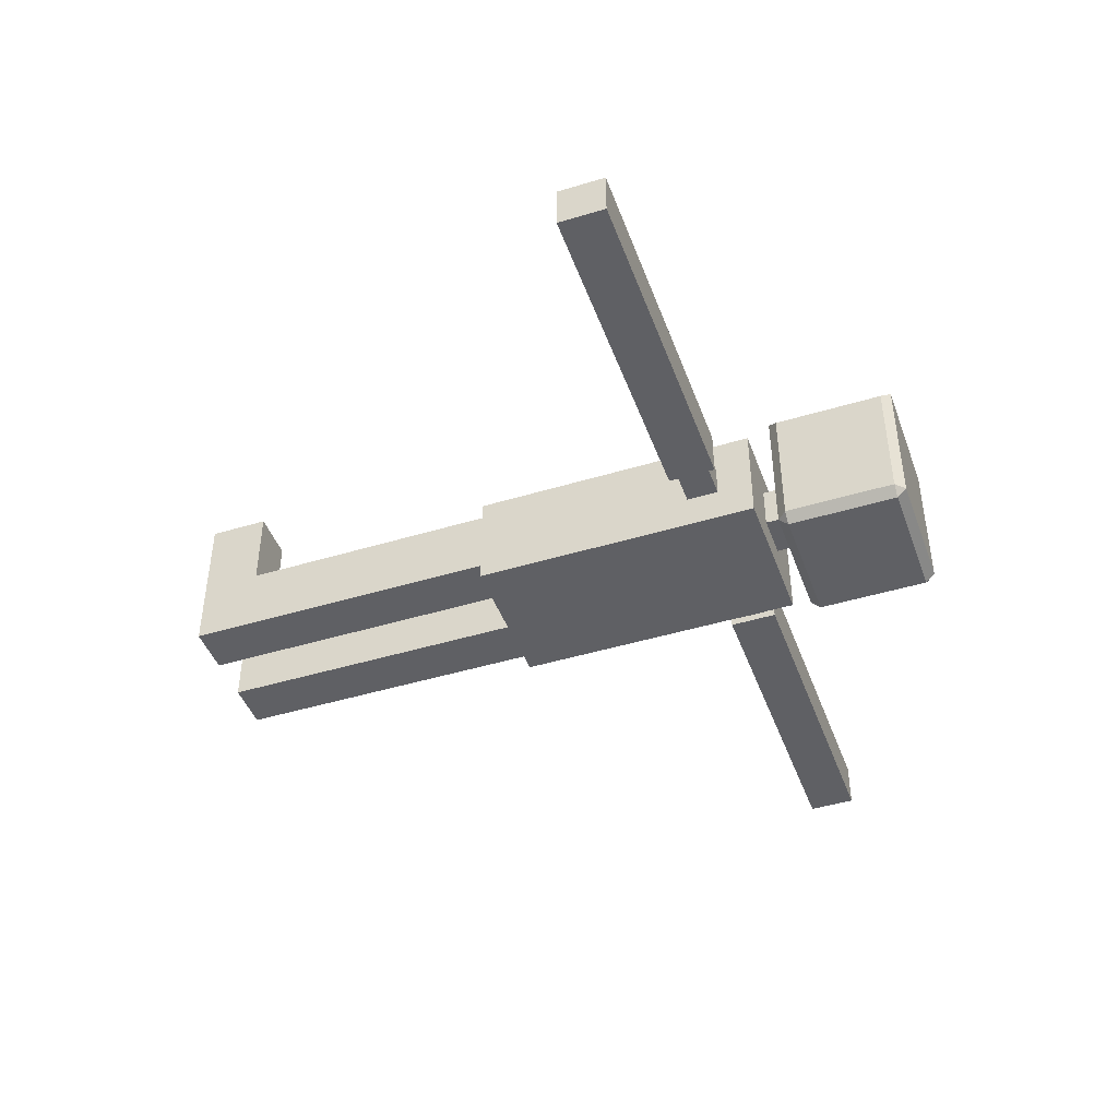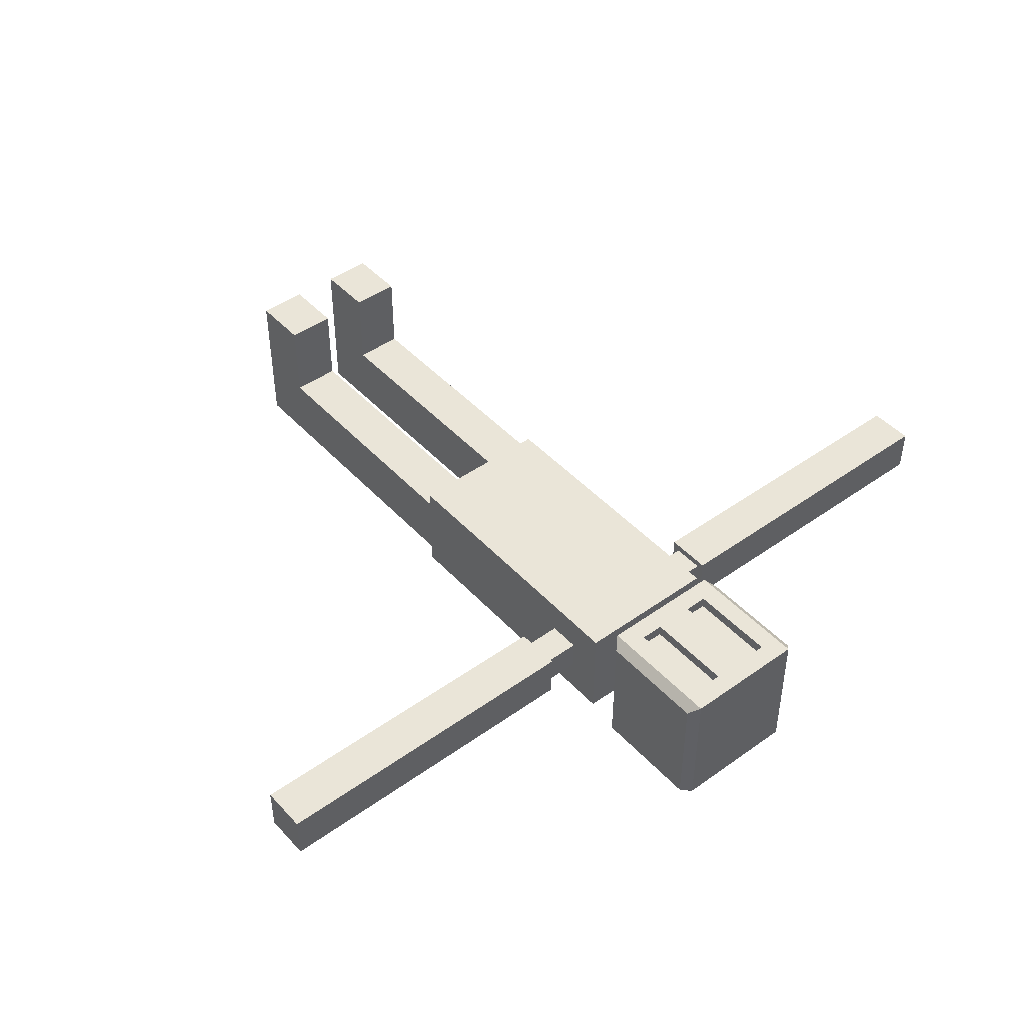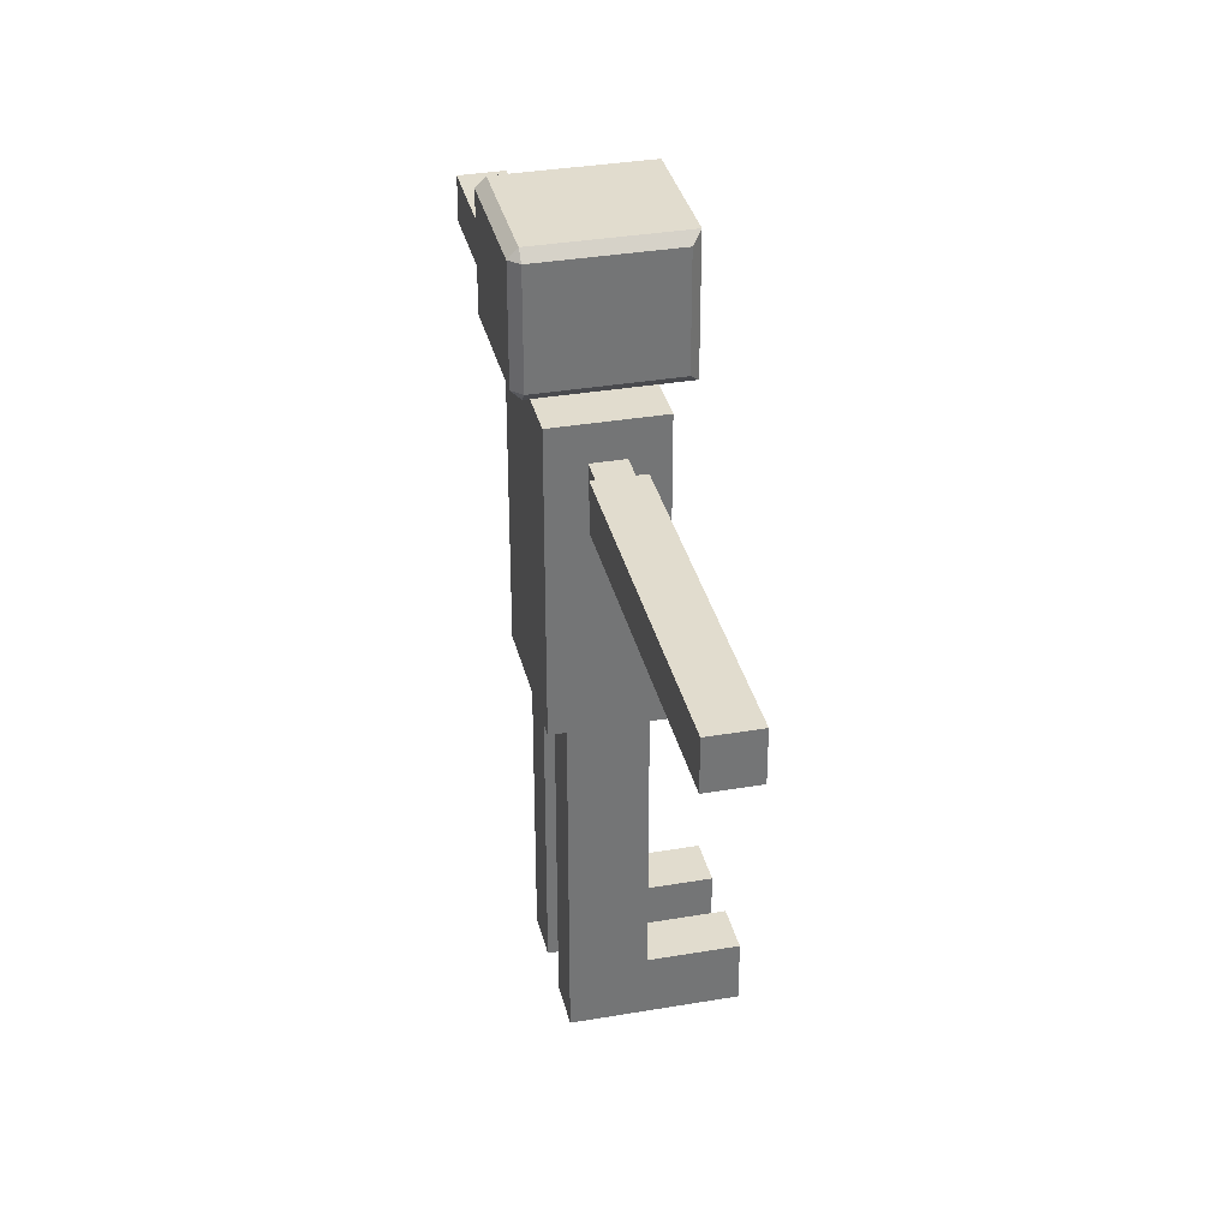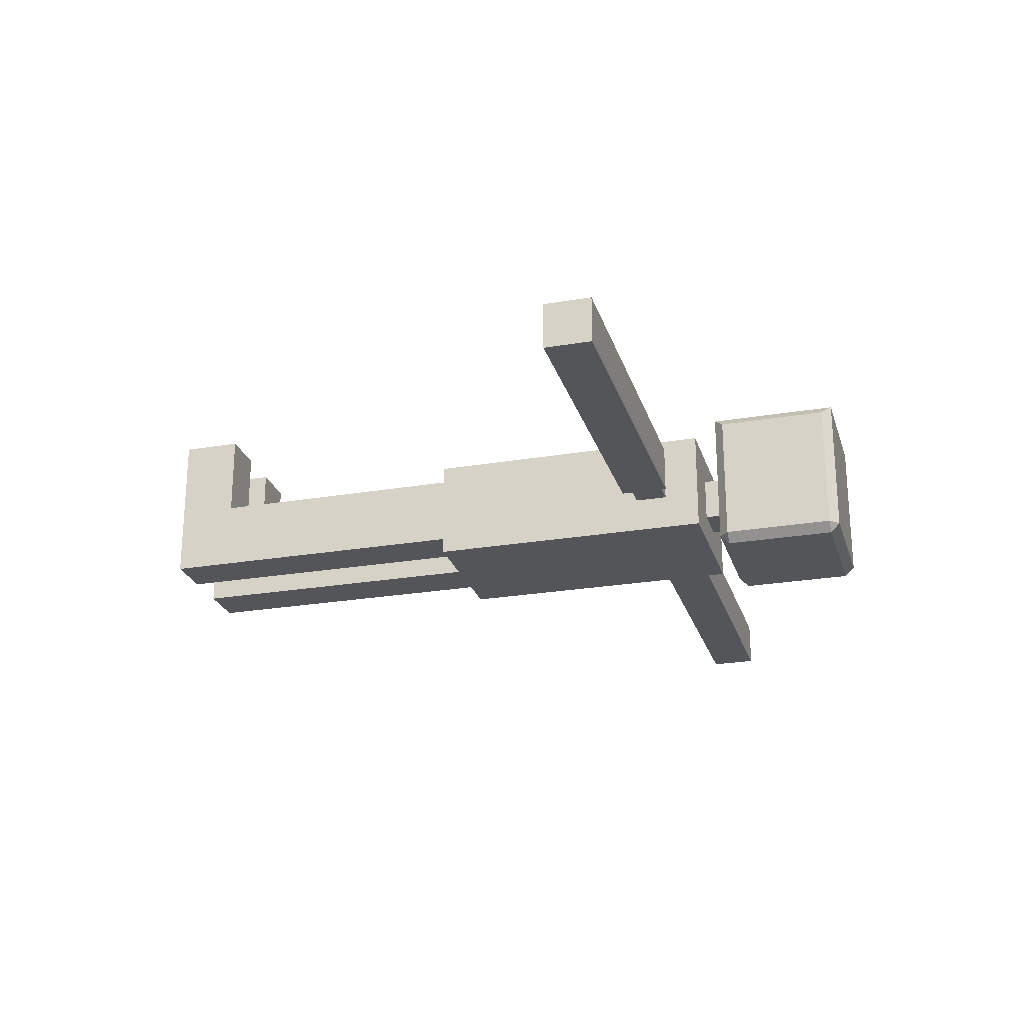
<metadata>
{"format":"obj","ext":"obj","renderer":"f3d","projection":"perspective","resolution":1024,"background":"white","views":[{"elev":-44.6,"azim":109.5,"up":"+Z"},{"elev":45.4,"azim":140.5,"up":"+Z"},{"elev":34.0,"azim":-103.1,"up":"+Y"},{"elev":-24.4,"azim":105.7,"up":"+Z"}]}
</metadata>
<code>
o Cube.004_Cube.002
v 8.012 60.38 1.731
v 8.012 63.84 1.731
v 8.012 60.38 -1.731
v 8.012 63.84 -1.731
v -0.004078 67.68 -5.575
v -0.004078 56.53 5.575
v -0.004078 67.68 5.575
v 5.466 36.25 3.805
v 5.466 36.25 -3.805
v -0.004078 36.25 -5.575
v -0.004078 36.25 5.575
v -0.004078 46.39 5.575
v 8.012 46.39 5.575
v 8.012 36.25 5.575
v 5.466 7.884 3.805
v 2.542 36.25 3.805
v 2.542 36.25 -3.805
v 5.466 7.884 -3.805
v 2.542 7.884 3.805
v 2.542 7.884 -3.805
v 5.466 1.451 3.805
v 5.466 1.451 -3.805
v 2.542 1.451 3.805
v 2.542 1.451 -3.805
v 5.466 7.884 12.93
v 2.542 7.884 12.93
v 5.466 1.451 12.93
v 2.542 1.451 12.93
v -0.004078 56.53 -5.575
v 8.012 56.53 5.575
v 8.012 67.68 5.575
v 12.09 60.38 1.731
v 12.09 63.84 1.731
v 12.09 60.38 -1.731
v 12.09 63.84 -1.731
v 12.09 59.56 2.545
v 12.09 64.65 2.545
v 12.09 59.56 -2.545
v 12.09 64.65 -2.545
v 26.62 59.56 2.545
v 26.62 64.65 2.545
v 26.62 59.56 -2.545
v 26.62 64.65 -2.545
v 28.3 59.56 2.545
v 28.3 64.65 2.545
v 28.3 59.56 -2.545
v 28.3 64.65 -2.545
v 5.466 21.97 -3.805
v 2.542 21.97 -3.805
v 2.542 21.97 3.805
v 5.466 21.97 3.805
v 5.466 17.8 -3.805
v 5.466 17.8 3.805
v 2.542 17.8 -3.805
v 2.542 17.8 3.805
v 29.64 64.65 2.545
v 29.64 64.65 -2.545
v 29.64 59.56 -2.545
v 29.64 59.56 2.545
v 40.63 64.65 2.545
v 40.63 59.56 2.545
v 40.63 64.65 -2.545
v 40.63 59.56 -2.545
v 2.542 25.78 -3.805
v 2.542 25.78 3.805
v 5.466 25.78 -3.805
v 5.466 25.78 3.805
v -0.004078 67.68 -5.575
v 8.012 67.68 -5.575
v 8.012 56.53 -5.575
v 8.012 36.25 -5.575
v 8.012 46.39 -5.575
v 7.865 36.25 3.805
v 7.865 36.25 -3.805
v 7.865 7.884 3.805
v 7.865 7.884 -3.805
v 7.865 17.8 -3.805
v 7.865 17.8 3.805
v 7.865 1.451 3.805
v 7.865 1.451 -3.805
v 7.865 1.451 12.93
v 7.865 7.884 12.93
v 7.865 25.78 -3.805
v 7.865 21.97 -3.805
v 7.865 25.78 3.805
v 7.865 21.97 3.805
v -0.004078 69.97 8.057
v -0.004078 83.88 8.057
v -0.004078 71.16 -2.336
v 0.1289 71.16 -2.291
v 0.5663 71.16 -2.158
v 0.9694 71.16 -1.943
v 1.323 71.16 -1.653
v 1.613 71.16 -1.3
v 1.828 71.16 -0.8966
v 1.961 71.16 -0.4592
v 2.006 71.16 -0.004292
v 1.961 71.16 0.4506
v 1.828 71.16 0.888
v 1.613 71.16 1.291
v 1.323 71.16 1.644
v 0.9694 71.16 1.934
v -1.218 71.16 -2.158
v -0.7809 71.16 -2.291
v 7.848 70.99 7.035
v 4.677 72.11 8.057
v 4.677 81.73 8.057
v 7.848 82.86 7.035
v 6.826 70.99 -8.037
v 7.848 70.99 -7.015
v 6.826 69.97 -7.015
v 6.826 83.88 -7.015
v 7.848 82.86 -7.015
v 6.826 82.86 -8.037
v -0.004078 70.99 -8.037
v -0.004078 69.97 -7.015
v -0.004078 83.88 -7.015
v -0.004078 82.86 -8.037
v 2.145 81.73 8.057
v 2.145 72.11 8.057
v 6.826 83.88 8.057
v 6.826 69.97 8.057
v 2.145 81.73 6.787
v 2.145 72.11 6.787
v 4.677 81.73 6.787
v 4.677 72.11 6.787
v -2.348 65.39 2.344
v -2.348 71.86 2.344
v -2.348 65.39 -2.344
v -2.348 71.86 -2.344
v 2.339 65.39 2.344
v 2.339 71.86 2.344
v 2.339 65.39 -2.344
v 2.339 71.86 -2.344
v -2.348 68.63 2.344
v -2.348 68.63 -2.344
v 2.339 68.63 -2.344
v 2.339 68.63 2.344
v -2.348 69.55 2.344
v -2.348 69.55 -2.344
v 2.339 69.55 -2.344
v 2.339 69.55 2.344
v -2.348 67.82 -2.344
v 2.339 67.82 -2.344
v 2.339 67.82 2.344
v -2.348 67.82 2.344
v 48.4 59.56 2.545
v 48.4 64.65 2.545
v 48.4 59.56 -2.545
v 48.4 64.65 -2.545
v 40.63 64.65 2.545
v 40.63 59.56 2.545
v 40.63 64.65 -2.545
v 40.63 59.56 -2.545
v 41.98 64.65 2.545
v 41.98 59.56 2.545
v 41.98 64.65 -2.545
v 41.98 59.56 -2.545
v 43.26 64.65 2.545
v 43.26 59.56 2.545
v 43.26 64.65 -2.545
v 43.26 59.56 -2.545
v 9.272 63.84 1.731
v 9.272 63.84 -1.731
v 9.272 60.38 -1.731
v 9.272 60.38 1.731
v 10.68 63.84 1.731
v 10.68 60.38 1.731
v 10.68 63.84 -1.731
v 10.68 60.38 -1.731
v -0.004078 36.25 -5.575
v -0.004078 46.39 -5.575
v 8.012 36.25 -2.198
v -0.004078 36.25 -2.198
v -0.004078 67.68 -5.575
v 8.012 67.68 -5.575
v -0.004078 67.68 -5.575
v 8.012 67.68 -5.575
v -0.004078 56.53 -5.575
v 8.012 56.53 -5.575
v 8.012 46.39 -5.575
v -0.004078 46.39 -5.575
v -0.004078 67.68 -5.575
v 8.012 67.68 -5.575
v 8.012 67.68 -5.575
v 8.012 56.53 -5.575
v -0.004078 67.68 -5.575
v -0.004078 56.53 -5.575
v 8.012 56.53 -5.575
v 8.012 46.39 -5.575
v -0.004078 56.53 -5.575
v -0.004078 46.39 -5.575
v -8.02 60.38 1.731
v -8.02 63.84 1.731
v -8.02 60.38 -1.731
v -8.02 63.84 -1.731
v -5.474 36.25 3.805
v -5.474 36.25 -3.805
v -8.02 46.39 5.575
v -8.02 36.25 5.575
v -5.474 7.884 3.805
v -2.55 36.25 3.805
v -2.55 36.25 -3.805
v -5.474 7.884 -3.805
v -2.55 7.884 3.805
v -2.55 7.884 -3.805
v -5.474 1.451 3.805
v -5.474 1.451 -3.805
v -2.55 1.451 3.805
v -2.55 1.451 -3.805
v -5.474 7.884 12.93
v -2.55 7.884 12.93
v -5.474 1.451 12.93
v -2.55 1.451 12.93
v -8.02 56.53 5.575
v -8.02 67.68 5.575
v -12.1 60.38 1.731
v -12.1 63.84 1.731
v -12.1 60.38 -1.731
v -12.1 63.84 -1.731
v -12.1 59.56 2.545
v -12.1 64.65 2.545
v -12.1 59.56 -2.545
v -12.1 64.65 -2.545
v -26.63 59.56 2.545
v -26.63 64.65 2.545
v -26.63 59.56 -2.545
v -26.63 64.65 -2.545
v -28.31 59.56 2.545
v -28.31 64.65 2.545
v -28.31 59.56 -2.545
v -28.31 64.65 -2.545
v -5.474 21.97 -3.805
v -2.55 21.97 -3.805
v -2.55 21.97 3.805
v -5.474 21.97 3.805
v -5.474 17.8 -3.805
v -5.474 17.8 3.805
v -2.55 17.8 -3.805
v -2.55 17.8 3.805
v -29.65 64.65 2.545
v -29.65 64.65 -2.545
v -29.65 59.56 -2.545
v -29.65 59.56 2.545
v -40.64 64.65 2.545
v -40.64 59.56 2.545
v -40.64 64.65 -2.545
v -40.64 59.56 -2.545
v -2.55 25.78 -3.805
v -2.55 25.78 3.805
v -5.474 25.78 -3.805
v -5.474 25.78 3.805
v -8.02 67.68 -5.575
v -8.02 56.53 -5.575
v -8.02 36.25 -5.575
v -8.02 46.39 -5.575
v -7.873 36.25 3.805
v -7.873 36.25 -3.805
v -7.873 7.884 3.805
v -7.873 7.884 -3.805
v -7.873 17.8 -3.805
v -7.873 17.8 3.805
v -7.873 1.451 3.805
v -7.873 1.451 -3.805
v -7.873 1.451 12.93
v -7.873 7.884 12.93
v -7.873 25.78 -3.805
v -7.873 21.97 -3.805
v -7.873 25.78 3.805
v -7.873 21.97 3.805
v -0.1371 71.16 -2.291
v -0.5745 71.16 -2.158
v -0.9776 71.16 -1.943
v -1.331 71.16 -1.653
v -1.621 71.16 -1.3
v -1.836 71.16 -0.8966
v -1.969 71.16 -0.4592
v -2.014 71.16 -0.004292
v -1.969 71.16 0.4506
v -1.836 71.16 0.888
v -1.621 71.16 1.291
v -1.331 71.16 1.644
v -0.9776 71.16 1.934
v 1.21 71.16 -2.158
v 0.7727 71.16 -2.291
v -7.856 70.99 7.035
v -4.685 72.11 8.057
v -4.685 81.73 8.057
v -7.856 82.86 7.035
v -6.834 70.99 -8.037
v -7.856 70.99 -7.015
v -6.834 69.97 -7.015
v -6.834 83.88 -7.015
v -7.856 82.86 -7.015
v -6.834 82.86 -8.037
v -2.153 81.73 8.057
v -2.153 72.11 8.057
v -6.834 83.88 8.057
v -6.834 69.97 8.057
v -2.153 81.73 6.787
v -2.153 72.11 6.787
v -4.685 81.73 6.787
v -4.685 72.11 6.787
v 2.339 65.39 2.344
v 2.339 71.86 2.344
v 2.339 65.39 -2.344
v 2.339 71.86 -2.344
v -2.348 65.39 2.344
v -2.348 71.86 2.344
v -2.348 65.39 -2.344
v -2.348 71.86 -2.344
v 2.339 68.63 2.344
v 2.339 68.63 -2.344
v -2.348 68.63 -2.344
v -2.348 68.63 2.344
v 2.339 69.55 2.344
v 2.339 69.55 -2.344
v -2.348 69.55 -2.344
v -2.348 69.55 2.344
v 2.339 67.82 -2.344
v -2.348 67.82 -2.344
v -2.348 67.82 2.344
v 2.339 67.82 2.344
v -48.41 59.56 2.545
v -48.41 64.65 2.545
v -48.41 59.56 -2.545
v -48.41 64.65 -2.545
v -40.64 64.65 2.545
v -40.64 59.56 2.545
v -40.64 64.65 -2.545
v -40.64 59.56 -2.545
v -41.98 64.65 2.545
v -41.98 59.56 2.545
v -41.98 64.65 -2.545
v -41.98 59.56 -2.545
v -43.27 64.65 2.545
v -43.27 59.56 2.545
v -43.27 64.65 -2.545
v -43.27 59.56 -2.545
v -9.28 63.84 1.731
v -9.28 63.84 -1.731
v -9.28 60.38 -1.731
v -9.28 60.38 1.731
v -10.69 63.84 1.731
v -10.69 60.38 1.731
v -10.69 63.84 -1.731
v -10.69 60.38 -1.731
v -8.02 36.25 -2.198
v -8.02 67.68 -5.575
v -8.02 67.68 -5.575
v -8.02 56.53 -5.575
v -8.02 46.39 -5.575
v -8.02 67.68 -5.575
v -8.02 67.68 -5.575
v -8.02 56.53 -5.575
v -8.02 56.53 -5.575
v -8.02 46.39 -5.575
f 177 178 184 183
f 177 183 353 350
f 30 31 7 6
f 69 5 7 31
f 72 13 14 71
f 13 12 11 14
f 30 6 12 13
f 70 30 13 72
f 8 9 71 14
f 16 8 14 11
f 17 16 11 10
f 48 66 83 84
f 4 3 70 69
f 3 1 30 70
f 2 4 69 31
f 1 2 31 30
f 41 40 44 45
f 40 42 46 44
f 43 41 45 47
f 42 43 47 46
f 67 65 50 51
f 65 64 49 50
f 64 66 48 49
f 51 50 55 53
f 50 49 54 55
f 49 48 52 54
f 44 46 58 59
f 45 44 59 56
f 46 47 57 58
f 47 45 56 57
f 29 70 180 179
f 83 85 86 84
f 84 86 78 77
f 52 48 84 77
f 51 53 78 86
f 67 51 86 85
f 126 125 123 124
f 161 159 148 150
f 149 150 148 147
f 162 161 150 149
f 159 160 147 148
f 160 162 149 147
f 152 154 158 156
f 151 152 156 155
f 154 153 157 158
f 153 151 155 157
f 156 158 162 160
f 155 156 160 159
f 158 157 161 162
f 157 155 159 161
f 72 71 171 172
f 179 180 189 191
f 171 71 173 174
f 69 68 175 176
f 69 70 186 185
f 70 72 181 180
f 72 172 182 181
f 185 186 188 187
f 189 190 192 191
f 68 69 185 187
f 70 29 188 186
f 181 182 192 190
f 180 181 190 189
f 215 6 7 216
f 253 216 7 5
f 256 255 200 199
f 199 200 11 12
f 215 199 12 6
f 254 256 199 215
f 197 200 255 198
f 202 11 200 197
f 203 10 11 202
f 233 268 267 251
f 196 253 254 195
f 195 254 215 193
f 194 216 253 196
f 193 215 216 194
f 226 230 229 225
f 225 229 231 227
f 228 232 230 226
f 227 231 232 228
f 252 236 235 250
f 250 235 234 249
f 249 234 233 251
f 236 238 240 235
f 235 240 239 234
f 234 239 237 233
f 229 244 243 231
f 230 241 244 229
f 231 243 242 232
f 232 242 241 230
f 29 179 351 254
f 267 268 270 269
f 268 261 262 270
f 237 261 268 233
f 236 270 262 238
f 252 269 270 236
f 303 301 300 302
f 338 327 325 336
f 326 324 325 327
f 339 326 327 338
f 336 325 324 337
f 337 324 326 339
f 329 333 335 331
f 328 332 333 329
f 331 335 334 330
f 330 334 332 328
f 333 337 339 335
f 332 336 337 333
f 335 339 338 334
f 334 338 336 332
f 256 172 171 255
f 179 191 356 351
f 171 174 348 255
f 253 349 175 68
f 253 354 355 254
f 254 351 352 256
f 256 352 182 172
f 354 187 188 355
f 356 191 192 357
f 68 187 354 253
f 254 355 188 29
f 352 357 192 182
f 351 356 357 352
f 169 167 33 35
f 54 52 18 20
f 15 19 26 25
f 55 54 20 19
f 8 67 85 73
f 53 55 19 15
f 24 22 21 23
f 19 20 24 23
f 20 18 22 24
f 25 26 28 27
f 66 9 74 83
f 19 23 28 26
f 23 21 27 28
f 35 33 37 39
f 170 169 35 34
f 167 168 32 33
f 168 170 34 32
f 38 39 43 42
f 34 35 39 38
f 33 32 36 37
f 32 34 38 36
f 37 36 40 41
f 36 38 42 40
f 39 37 41 43
f 25 27 81 82
f 18 52 77 76
f 59 58 63 61
f 56 59 61 60
f 58 57 62 63
f 57 56 60 62
f 17 9 66 64
f 16 17 64 65
f 21 22 80 79
f 8 16 65 67
f 77 78 75 76
f 76 75 79 80
f 79 75 82 81
f 74 73 85 83
f 15 25 82 75
f 9 8 73 74
f 53 15 75 78
f 27 21 79 81
f 22 18 76 80
f 106 107 125 126
f 110 113 108 105
f 112 117 88 121
f 115 118 114 109
f 109 110 111
f 112 113 114
f 117 112 114 118
f 113 110 109 114
f 122 111 110 105
f 112 121 108 113
f 121 122 105 108
f 111 116 115 109
f 116 111 122 87
f 120 119 88 87
f 107 106 122 121
f 106 120 87 122
f 119 107 121 88
f 119 120 124 123
f 120 106 126 124
f 107 119 123 125
f 139 128 130 140
f 140 130 134 141
f 141 134 132 142
f 142 132 128 139
f 129 133 131 127
f 134 130 128 132
f 145 138 135 146
f 144 137 138 145
f 143 136 137 144
f 146 135 136 143
f 138 142 139 135
f 137 141 142 138
f 136 140 141 137
f 135 139 140 136
f 127 146 143 129
f 129 143 144 133
f 133 144 145 131
f 131 145 146 127
f 1 3 165 166
f 2 1 166 163
f 3 4 164 165
f 4 2 163 164
f 166 165 170 168
f 163 166 168 167
f 165 164 169 170
f 164 163 167 169
f 346 220 218 344
f 239 206 204 237
f 201 211 212 205
f 240 205 206 239
f 197 257 269 252
f 238 201 205 240
f 210 209 207 208
f 205 209 210 206
f 206 210 208 204
f 211 213 214 212
f 251 267 258 198
f 205 212 214 209
f 209 214 213 207
f 220 224 222 218
f 347 219 220 346
f 344 218 217 345
f 345 217 219 347
f 223 227 228 224
f 219 223 224 220
f 218 222 221 217
f 217 221 223 219
f 222 226 225 221
f 221 225 227 223
f 224 228 226 222
f 211 266 265 213
f 204 260 261 237
f 244 246 248 243
f 241 245 246 244
f 243 248 247 242
f 242 247 245 241
f 203 249 251 198
f 202 250 249 203
f 207 263 264 208
f 197 252 250 202
f 261 260 259 262
f 260 264 263 259
f 263 265 266 259
f 258 267 269 257
f 201 259 266 211
f 198 258 257 197
f 238 262 259 201
f 213 265 263 207
f 208 264 260 204
f 287 303 302 288
f 291 286 289 294
f 293 298 88 117
f 115 290 295 118
f 290 292 291
f 293 295 294
f 117 118 295 293
f 294 295 290 291
f 299 286 291 292
f 293 294 289 298
f 298 289 286 299
f 292 290 115 116
f 116 87 299 292
f 297 87 88 296
f 288 298 299 287
f 287 299 87 297
f 296 88 298 288
f 296 300 301 297
f 297 301 303 287
f 288 302 300 296
f 316 317 307 305
f 317 318 311 307
f 318 319 309 311
f 319 316 305 309
f 306 304 308 310
f 311 309 305 307
f 322 323 312 315
f 321 322 315 314
f 320 321 314 313
f 323 320 313 312
f 315 312 316 319
f 314 315 319 318
f 313 314 318 317
f 312 313 317 316
f 304 306 320 323
f 306 310 321 320
f 310 308 322 321
f 308 304 323 322
f 193 343 342 195
f 194 340 343 193
f 195 342 341 196
f 196 341 340 194
f 343 345 347 342
f 340 344 345 343
f 342 347 346 341
f 341 346 344 340

</code>
